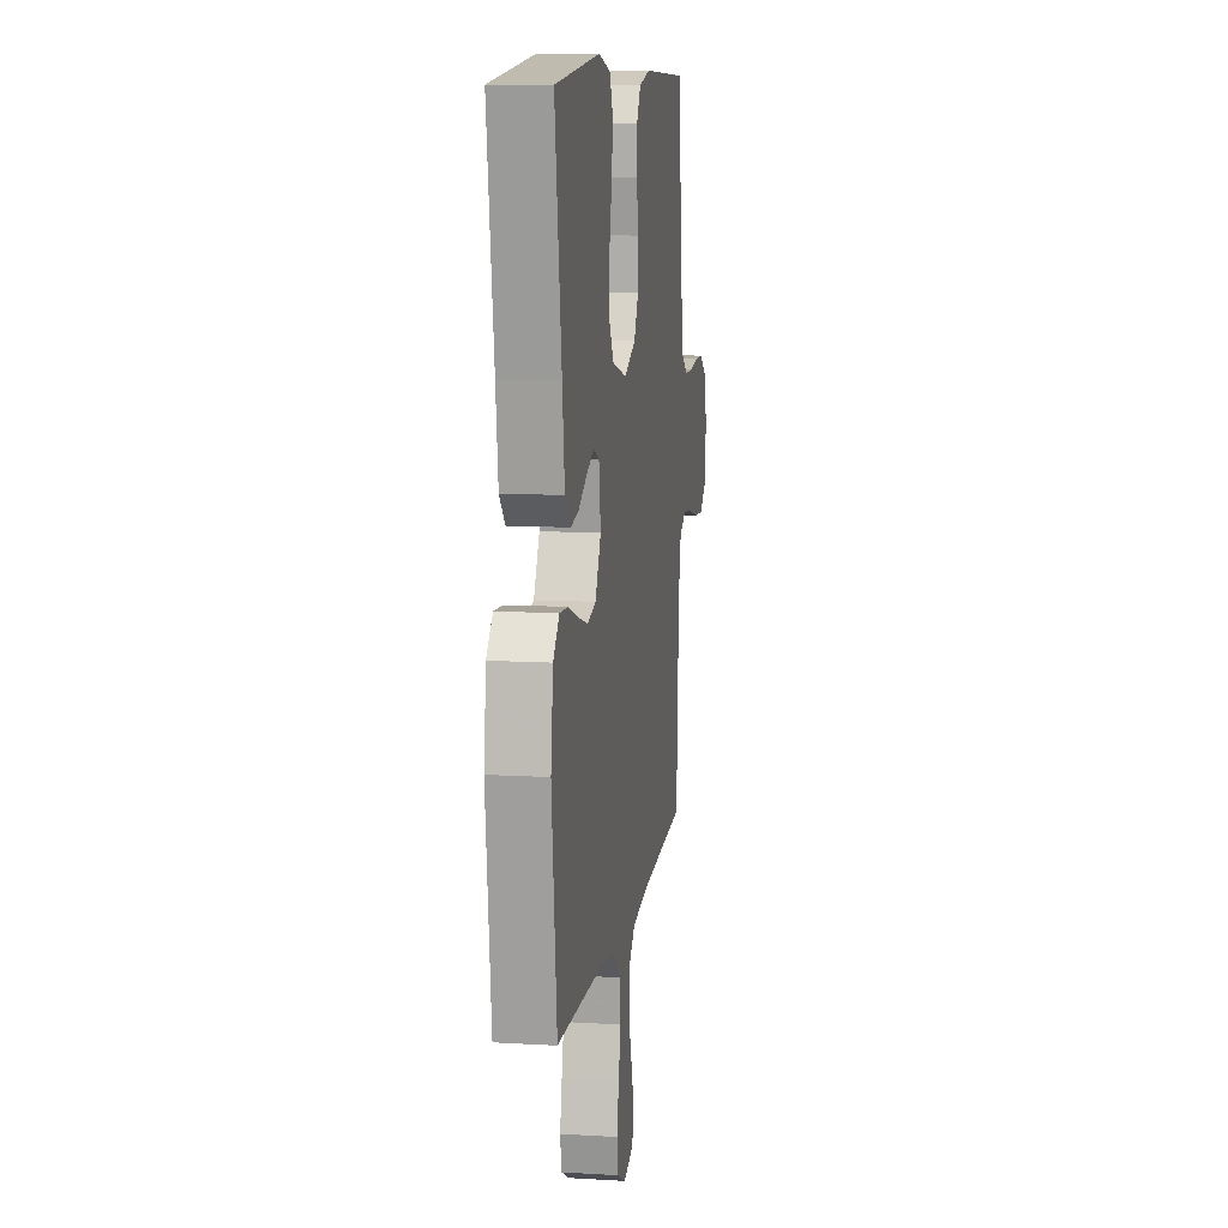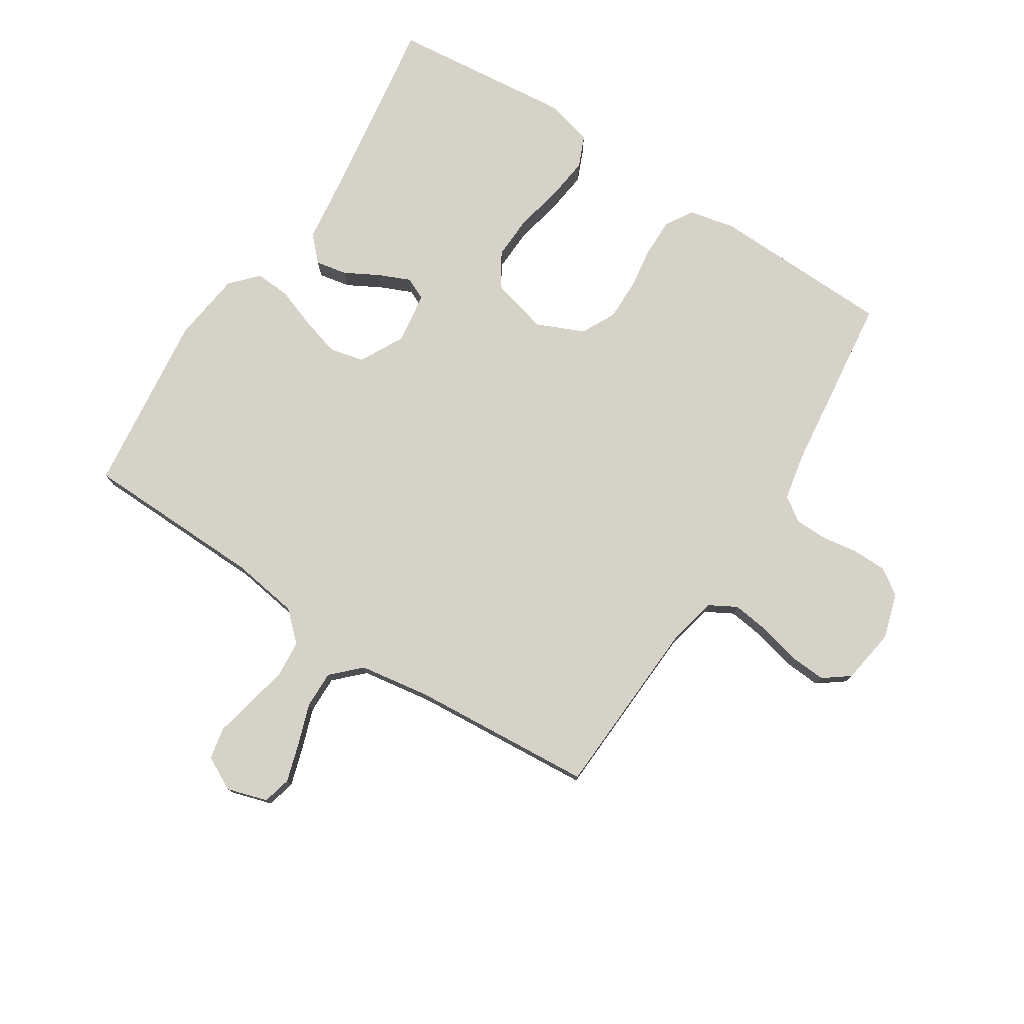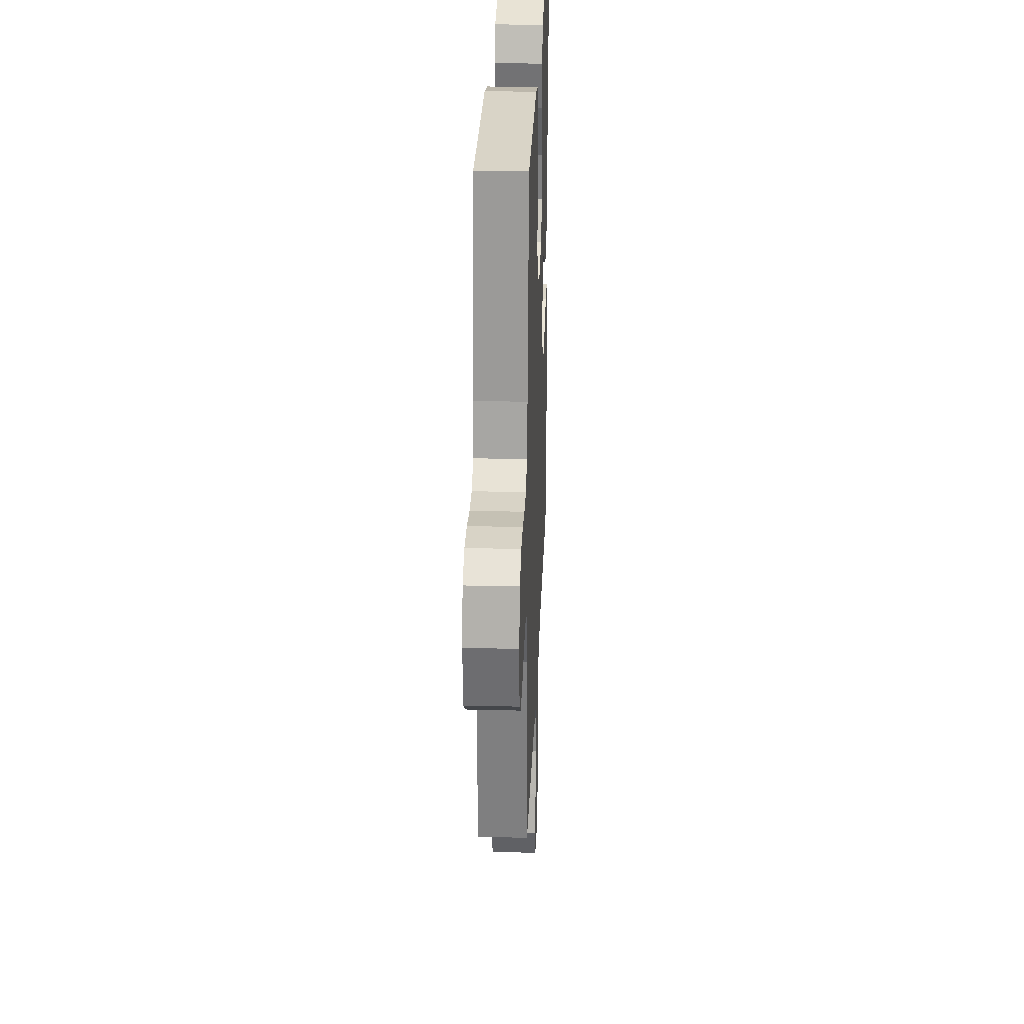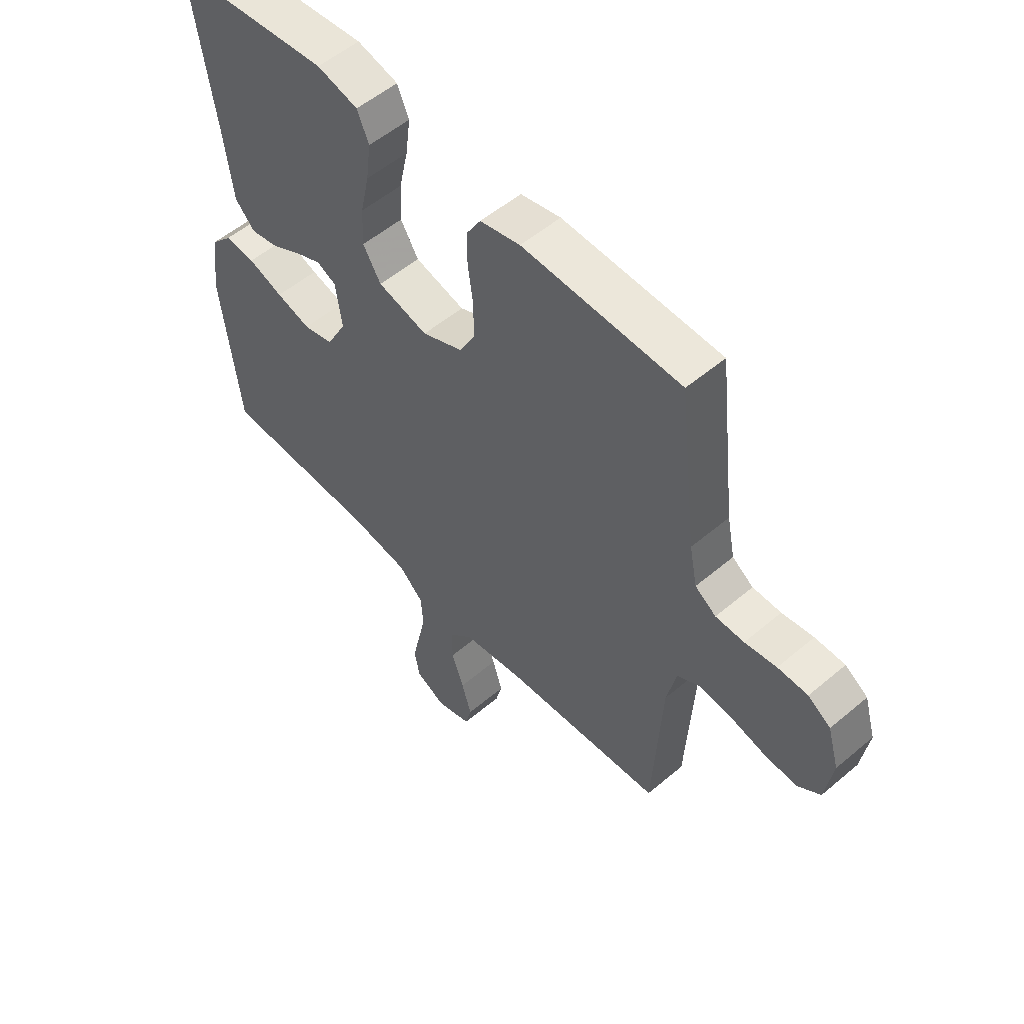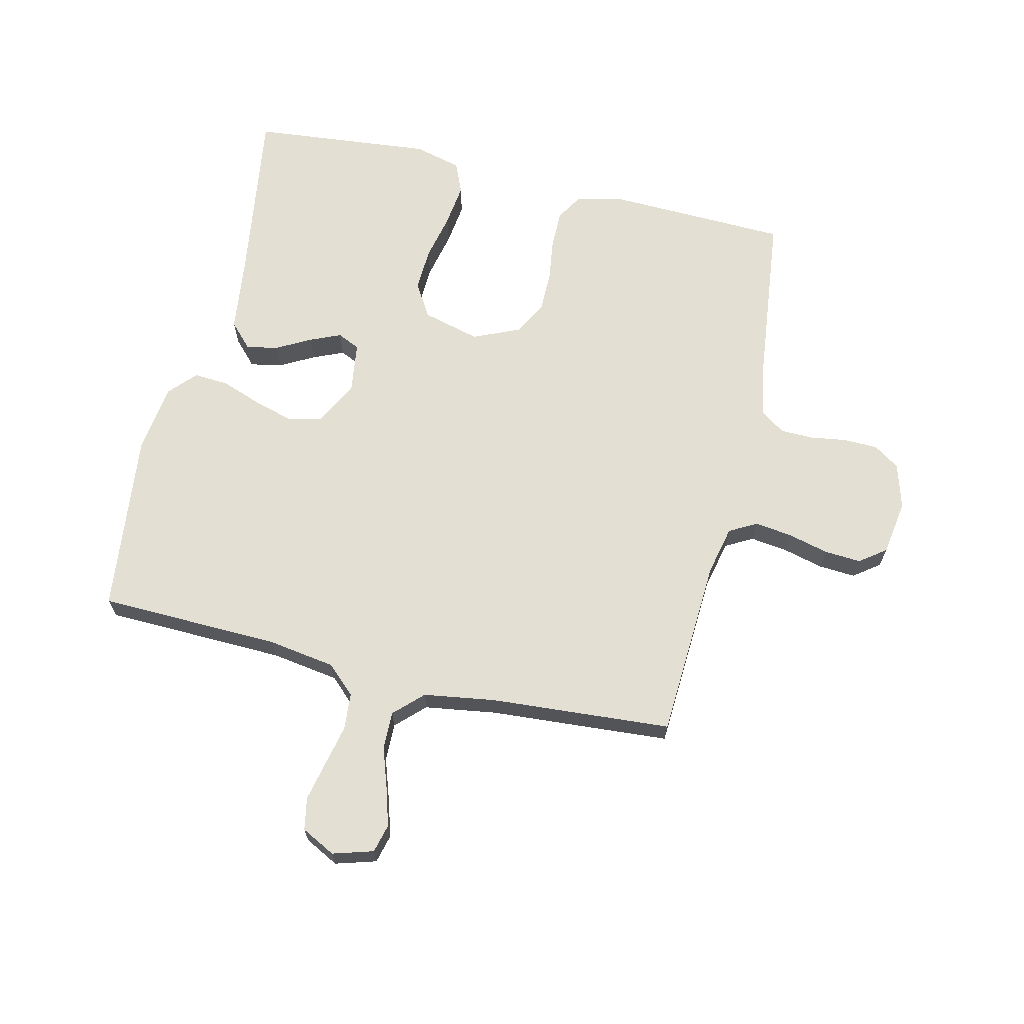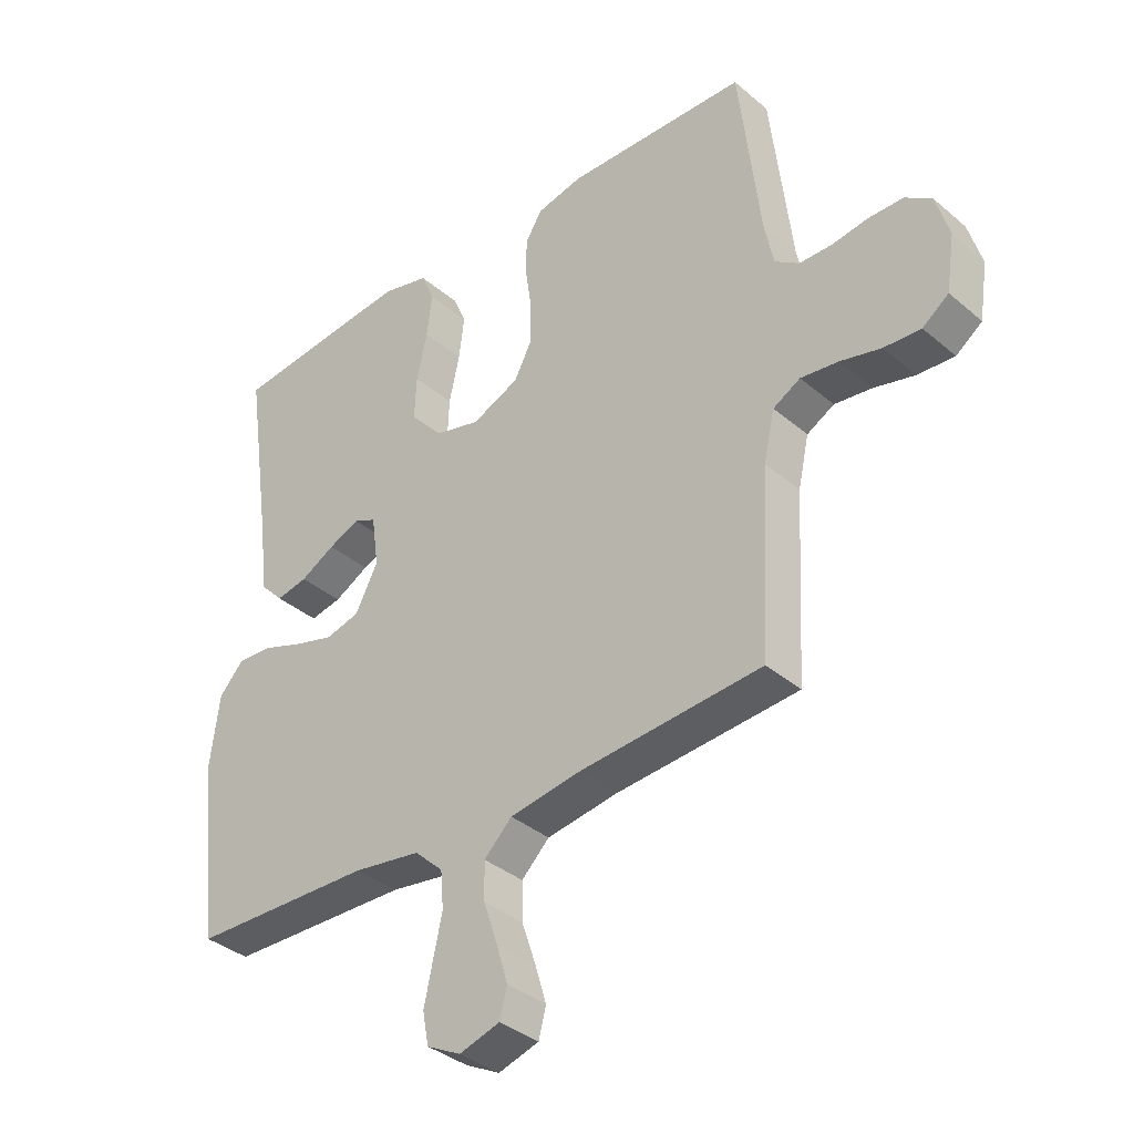
<metadata>
{"format":"obj","ext":"obj","renderer":"f3d","projection":"perspective","resolution":1024,"background":"white","views":[{"elev":10.7,"azim":98.4,"up":"+Z"},{"elev":77.5,"azim":-147.4,"up":"+Y"},{"elev":26.9,"azim":-87.8,"up":"+Z"},{"elev":54.3,"azim":-131.9,"up":"+Z"},{"elev":66.7,"azim":-166.7,"up":"+Y"},{"elev":-36.5,"azim":-137.6,"up":"+Z"}]}
</metadata>
<code>
v -0.5 0.07 0.5
v -0.2 0.07 0.509
v -0.124 0.07 0.492
v -0.097 0.07 0.447
v -0.097 0.07 0.384
v -0.107 0.07 0.314
v -0.107 0.07 0.246
v -0.078 0.07 0.19
v 0 0.07 0.156
v 0.095 0.07 0.181
v 0.129 0.07 0.237
v 0.126 0.07 0.309
v 0.109 0.07 0.387
v 0.1 0.07 0.458
v 0.122 0.07 0.51
v 0.2 0.07 0.53
v 0.5 0.07 0.5
v 0.456 0.07 0.2
v 0.441 0.07 0.079
v 0.403 0.07 0.039
v 0.351 0.07 0.049
v 0.294 0.07 0.08
v 0.243 0.07 0.102
v 0.206 0.07 0.085
v 0.194 0.07 0
v 0.232 0.07 -0.072
v 0.289 0.07 -0.086
v 0.354 0.07 -0.067
v 0.42 0.07 -0.043
v 0.478 0.07 -0.039
v 0.519 0.07 -0.083
v 0.534 0.07 -0.2
v 0.5 0.07 -0.5
v 0.2 0.07 -0.508
v 0.089 0.07 -0.525
v 0.042 0.07 -0.569
v 0.037 0.07 -0.63
v 0.052 0.07 -0.698
v 0.066 0.07 -0.763
v 0.056 0.07 -0.816
v 0 0.07 -0.845
v -0.067 0.07 -0.825
v -0.079 0.07 -0.778
v -0.06 0.07 -0.715
v -0.037 0.07 -0.647
v -0.036 0.07 -0.585
v -0.082 0.07 -0.54
v -0.2 0.07 -0.522
v -0.5 0.07 -0.5
v -0.516 0.07 -0.2
v -0.534 0.07 -0.119
v -0.579 0.07 -0.094
v -0.641 0.07 -0.102
v -0.708 0.07 -0.119
v -0.769 0.07 -0.123
v -0.812 0.07 -0.091
v -0.826 0.07 0
v -0.804 0.07 0.075
v -0.761 0.07 0.104
v -0.704 0.07 0.105
v -0.644 0.07 0.096
v -0.59 0.07 0.097
v -0.55 0.07 0.125
v -0.535 0.07 0.2
v -0.5 0 0.5
v -0.2 0 0.509
v -0.124 0 0.492
v -0.097 0 0.447
v -0.097 0 0.384
v -0.107 0 0.314
v -0.107 0 0.246
v -0.078 0 0.19
v 0 0 0.156
v 0.095 0 0.181
v 0.129 0 0.237
v 0.126 0 0.309
v 0.109 0 0.387
v 0.1 0 0.458
v 0.122 0 0.51
v 0.2 0 0.53
v 0.5 0 0.5
v 0.456 0 0.2
v 0.441 0 0.079
v 0.403 0 0.039
v 0.351 0 0.049
v 0.294 0 0.08
v 0.243 0 0.102
v 0.206 0 0.085
v 0.194 0 0
v 0.232 0 -0.072
v 0.289 0 -0.086
v 0.354 0 -0.067
v 0.42 0 -0.043
v 0.478 0 -0.039
v 0.519 0 -0.083
v 0.534 0 -0.2
v 0.5 0 -0.5
v 0.2 0 -0.508
v 0.089 0 -0.525
v 0.042 0 -0.569
v 0.037 0 -0.63
v 0.052 0 -0.698
v 0.066 0 -0.763
v 0.056 0 -0.816
v 0 0 -0.845
v -0.067 0 -0.825
v -0.079 0 -0.778
v -0.06 0 -0.715
v -0.037 0 -0.647
v -0.036 0 -0.585
v -0.082 0 -0.54
v -0.2 0 -0.522
v -0.5 0 -0.5
v -0.516 0 -0.2
v -0.534 0 -0.119
v -0.579 0 -0.094
v -0.641 0 -0.102
v -0.708 0 -0.119
v -0.769 0 -0.123
v -0.812 0 -0.091
v -0.826 0 0
v -0.804 0 0.075
v -0.761 0 0.104
v -0.704 0 0.105
v -0.644 0 0.096
v -0.59 0 0.097
v -0.55 0 0.125
v -0.535 0 0.2
f 59 60 61
f 58 59 61
f 57 58 61
f 56 57 61
f 55 56 61
f 54 55 61
f 53 54 61
f 52 53 61 62
f 51 52 62 63
f 48 49 50
f 51 63 64
f 50 51 64
f 48 50 64
f 47 48 64
f 43 44 45
f 42 43 45
f 41 42 45
f 40 41 45
f 39 40 45
f 38 39 45
f 37 38 45
f 36 37 45 46
f 64 1 2
f 47 64 2
f 46 47 2
f 36 46 2
f 35 36 2
f 32 33 34
f 31 32 34
f 30 31 34
f 29 30 34
f 28 29 34
f 20 21 22
f 19 20 22
f 18 19 22
f 18 22 23
f 17 18 23
f 16 17 23
f 15 16 23
f 14 15 23
f 13 14 23
f 12 13 23
f 11 12 23 24
f 4 5 6
f 3 4 6
f 2 3 6
f 2 6 7
f 35 2 7
f 27 28 34 35
f 26 27 35
f 25 26 35
f 24 25 35
f 11 24 35
f 10 11 35
f 9 10 35
f 8 9 35
f 7 8 35
f 125 124 123
f 125 123 122
f 125 122 121
f 125 121 120
f 125 120 119
f 125 119 118
f 125 118 117
f 126 125 117 116
f 127 126 116 115
f 114 113 112
f 128 127 115
f 128 115 114
f 128 114 112
f 128 112 111
f 109 108 107
f 109 107 106
f 109 106 105
f 109 105 104
f 109 104 103
f 109 103 102
f 109 102 101
f 110 109 101 100
f 66 65 128
f 66 128 111
f 66 111 110
f 66 110 100
f 66 100 99
f 98 97 96
f 98 96 95
f 98 95 94
f 98 94 93
f 98 93 92
f 86 85 84
f 86 84 83
f 86 83 82
f 87 86 82
f 87 82 81
f 87 81 80
f 87 80 79
f 87 79 78
f 87 78 77
f 87 77 76
f 88 87 76 75
f 70 69 68
f 70 68 67
f 70 67 66
f 71 70 66
f 71 66 99
f 99 98 92 91
f 99 91 90
f 99 90 89
f 99 89 88
f 99 88 75
f 99 75 74
f 99 74 73
f 99 73 72
f 99 72 71
f 1 65 66 2
f 2 66 67 3
f 3 67 68 4
f 4 68 69 5
f 5 69 70 6
f 6 70 71 7
f 7 71 72 8
f 8 72 73 9
f 9 73 74 10
f 10 74 75 11
f 11 75 76 12
f 12 76 77 13
f 13 77 78 14
f 14 78 79 15
f 15 79 80 16
f 16 80 81 17
f 17 81 82 18
f 18 82 83 19
f 19 83 84 20
f 20 84 85 21
f 21 85 86 22
f 22 86 87 23
f 23 87 88 24
f 24 88 89 25
f 25 89 90 26
f 26 90 91 27
f 27 91 92 28
f 28 92 93 29
f 29 93 94 30
f 30 94 95 31
f 31 95 96 32
f 32 96 97 33
f 33 97 98 34
f 34 98 99 35
f 35 99 100 36
f 36 100 101 37
f 37 101 102 38
f 38 102 103 39
f 39 103 104 40
f 40 104 105 41
f 41 105 106 42
f 42 106 107 43
f 43 107 108 44
f 44 108 109 45
f 45 109 110 46
f 46 110 111 47
f 47 111 112 48
f 48 112 113 49
f 49 113 114 50
f 50 114 115 51
f 51 115 116 52
f 52 116 117 53
f 53 117 118 54
f 54 118 119 55
f 55 119 120 56
f 56 120 121 57
f 57 121 122 58
f 58 122 123 59
f 59 123 124 60
f 60 124 125 61
f 61 125 126 62
f 62 126 127 63
f 63 127 128 64
f 64 128 65 1

</code>
